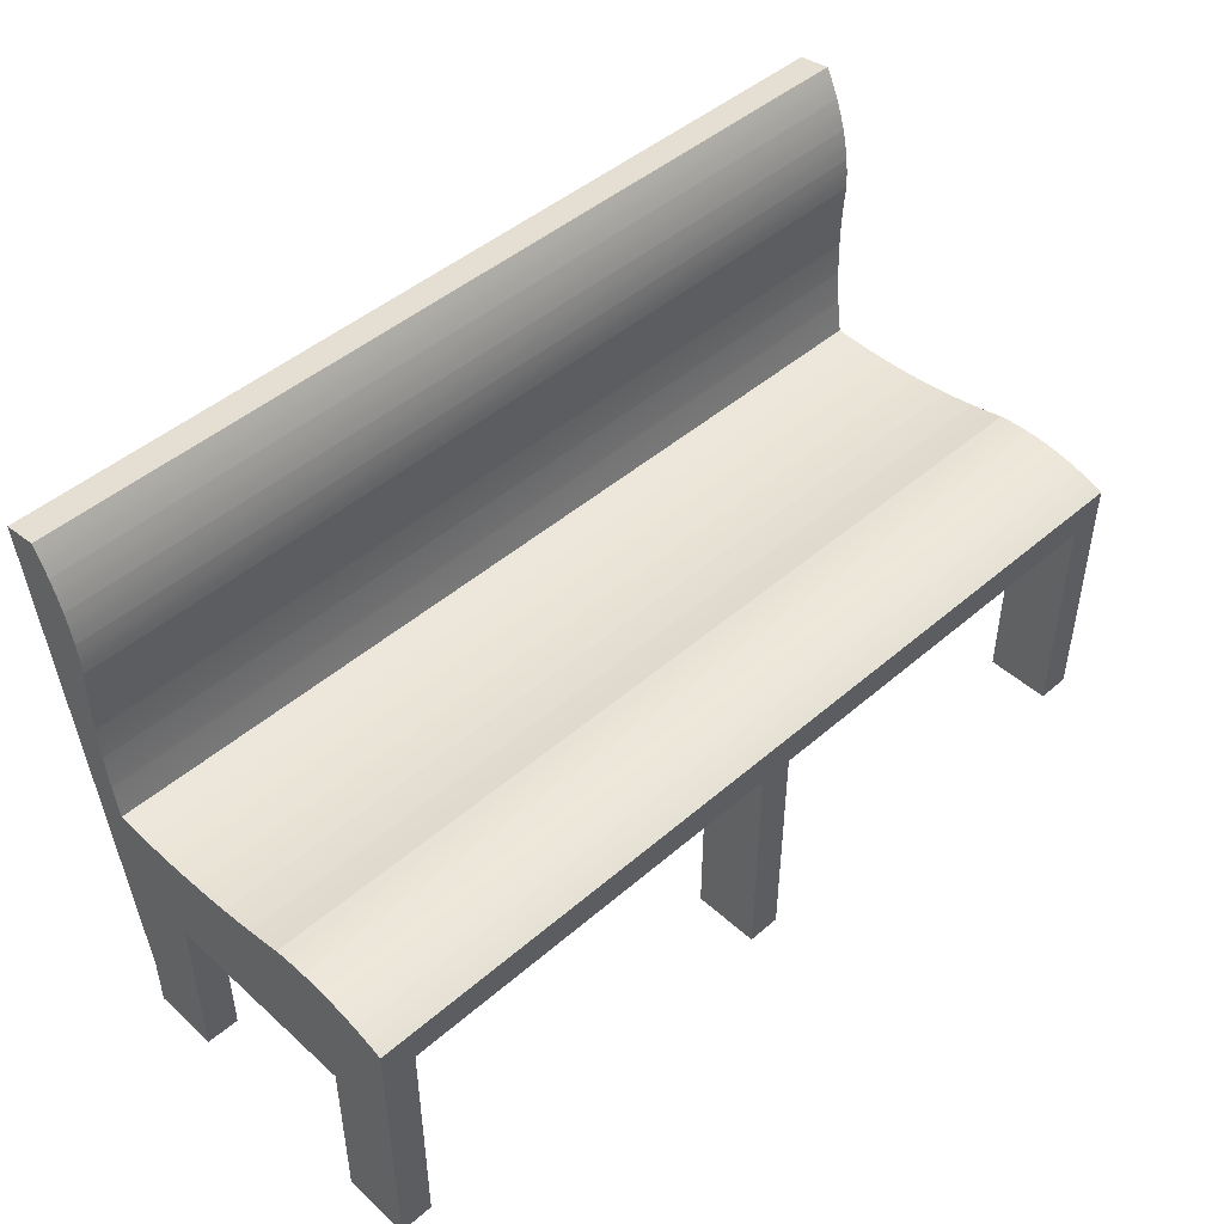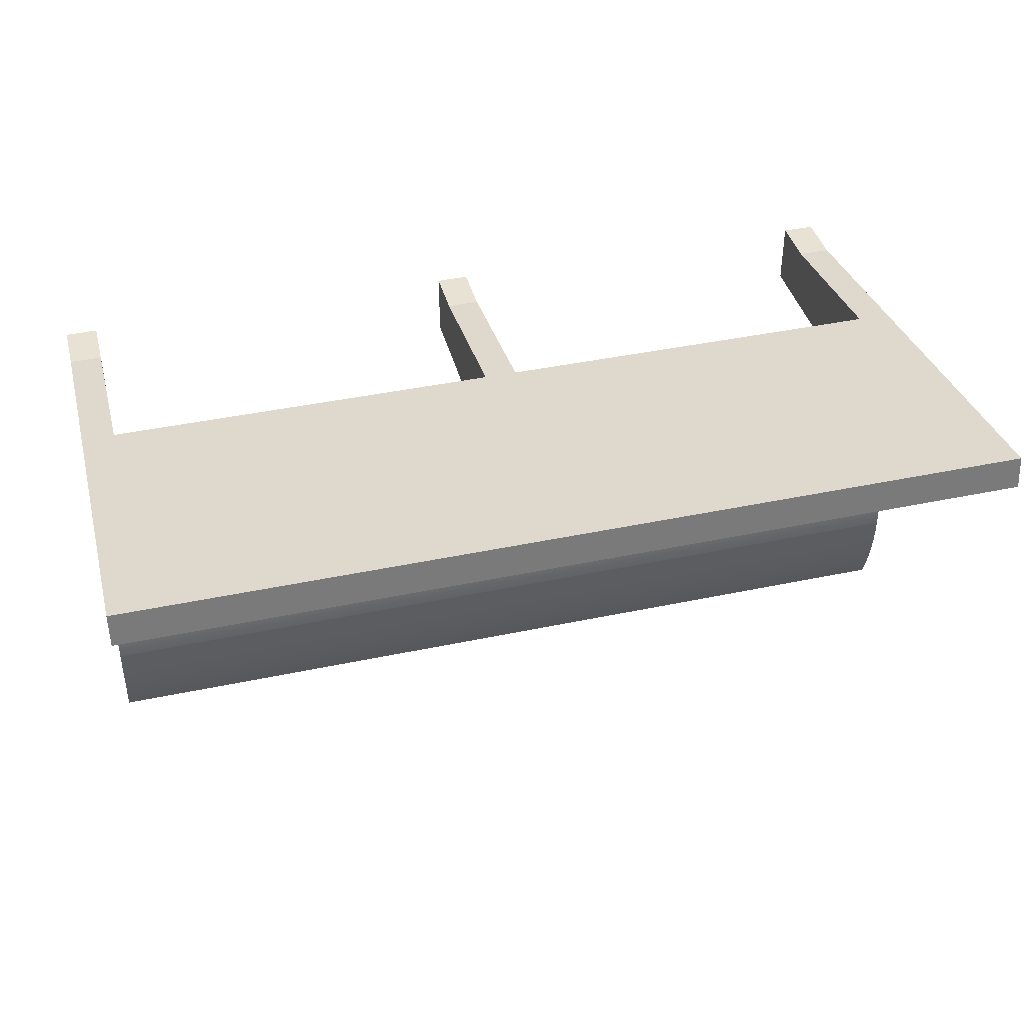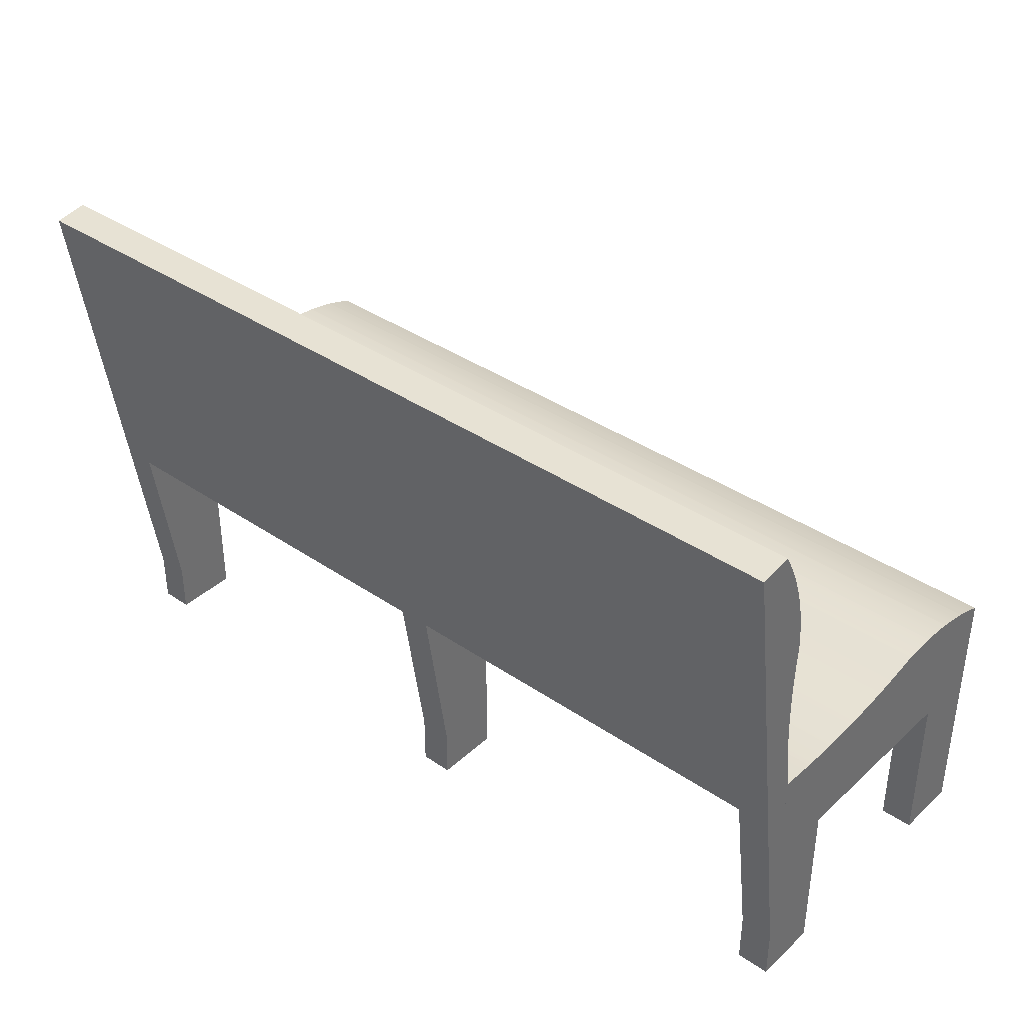
<metadata>
{"format":"obj","ext":"obj","renderer":"f3d","projection":"perspective","resolution":1024,"background":"white","views":[{"elev":46.7,"azim":135.6,"up":"+Y"},{"elev":40.9,"azim":165.5,"up":"+Z"},{"elev":37.8,"azim":41.0,"up":"+Y"}]}
</metadata>
<code>
v 0.3961 0.2644 0.1242
v 0.3961 0.2022 0.1445
v 0.3961 0.2601 0.1532
v 0.3961 0.02846 0.1186
v -0.3961 0.2601 0.1532
v -0.3961 0.2644 0.1242
v 0.3961 -0.1822 0.08707
v -0.3961 0.2022 0.1445
v -0.3961 0.2563 0.1196
v 0.3961 -0.02604 0.08707
v 0.3668 -0.1822 0.08707
v -0.3961 0.02846 0.1186
v 0.3961 0.2563 0.1196
v -0.3961 0.06595 0.09451
v 0.3961 -0.0243 0.08707
v 0.3668 -0.02604 0.1104
v -0.3961 0.248 0.1153
v 0.3961 0.06595 0.09451
v -0.3961 0.05063 0.09325
v -0.3961 0.08128 0.09535
v 0.3961 0.02014 0.08953
v 0.3668 -0.02604 0.08707
v 0.01464 -0.02604 0.1104
v -0.3961 -0.1822 0.08707
v 0.3961 0.248 0.1153
v -0.3961 0.112 0.09583
v 0.3961 0.05063 0.09325
v 0.3961 0.08128 0.09535
v -0.3961 0.03536 0.09159
v -0.3961 0.09664 0.0958
v 0.3961 0.03536 0.09159
v 0.3961 0.004981 0.08707
v 0.3668 -0.0243 0.08707
v 0.01464 -0.02604 0.08707
v -0.01464 -0.02604 0.1104
v -0.3668 -0.1822 0.08707
v -0.3961 -0.02604 0.08707
v -0.3961 0.2396 0.1114
v 0.3961 0.112 0.09583
v -0.3961 0.1274 0.09546
v 0.3961 0.09664 0.0958
v -0.3961 0.02014 0.08953
v -0.3961 0.004981 0.08707
v 0.01464 -0.0243 0.08707
v -0.3668 -0.02604 0.1104
v 0.01464 -0.1822 0.08707
v -0.3961 -0.0243 0.08707
v 0.3961 0.2396 0.1114
v 0.3961 0.1274 0.09546
v -0.01464 -0.0243 0.08707
v -0.3668 -0.02604 0.08707
v -0.01464 -0.1822 0.08707
v -0.01464 -0.02604 0.08707
v -0.3961 0.2309 0.1078
v -0.3961 0.1427 0.09469
v 0.3961 0.1427 0.09469
v -0.3668 -0.0243 0.08707
v 0.3961 0.2309 0.1078
v -0.3961 0.2221 0.1047
v -0.3961 0.158 0.09351
v 0.3961 0.158 0.09351
v 0.3961 0.2221 0.1047
v -0.3961 0.2132 0.1019
v 0.3961 0.1673 0.0939
v 0.3961 0.2132 0.1019
v -0.3961 0.2042 0.0995
v -0.3961 0.1673 0.0939
v 0.3961 0.2042 0.0995
v 0.3961 0.1766 0.0947
v 0.3961 0.1951 0.0975
v -0.3961 0.1951 0.0975
v -0.3961 0.1766 0.0947
v 0.3961 0.1859 0.0959
v -0.3961 0.1859 0.0959
v -0.3961 -0.2292 0.02851
v -0.3961 -0.0243 0.08707
v -0.3961 -0.2292 0.08707
v -0.3961 -0.08285 0.02851
v -0.3668 -0.2292 0.08707
v -0.3668 -0.2292 0.02851
v -0.3961 -0.0243 0.02851
v -0.3668 -0.0243 0.08707
v -0.3668 -0.08285 0.02851
v -0.3961 -0.08285 -0.1471
v -0.3961 -0.0243 -0.1471
v -0.3668 -0.0243 0.02851
v -0.3668 -0.08285 -0.1471
v -0.3961 -0.0243 -0.2057
v -0.3668 -0.2292 -0.1471
v -0.3668 -0.0243 -0.1471
v -0.3961 -0.2292 -0.1471
v -0.3668 -0.2292 -0.2057
v -0.3668 -0.0243 -0.2057
v -0.3961 -0.2292 -0.2057
v 0.01464 -0.0243 0.02851
v -0.01464 -0.0243 0.08707
v 0.01464 -0.0243 0.08707
v -0.01464 -0.0243 0.02851
v 0.01464 -0.2292 0.08707
v 0.01464 -0.08285 0.02851
v 0.01464 -0.0243 -0.1471
v -0.01464 -0.08285 0.02851
v -0.01464 -0.2292 0.08707
v 0.01464 -0.2292 0.02851
v 0.01464 -0.08285 -0.1471
v -0.01464 -0.0243 -0.1471
v -0.01464 -0.2292 0.02851
v -0.01464 -0.08285 -0.1471
v 0.01464 -0.0243 -0.2057
v 0.01464 -0.2292 -0.2057
v -0.01464 -0.0243 -0.2057
v 0.01464 -0.2292 -0.1471
v -0.01464 -0.2292 -0.2057
v -0.01464 -0.2292 -0.1471
v 0.3961 -0.0243 -0.1471
v 0.3668 -0.0243 0.02851
v 0.3961 -0.0243 0.02851
v 0.3668 -0.0243 -0.1471
v 0.3668 -0.0243 0.08707
v 0.3961 -0.08285 0.02851
v 0.3961 -0.08285 -0.1471
v 0.3961 -0.0243 -0.2057
v 0.3668 -0.08285 -0.1471
v 0.3961 -0.0243 0.08707
v 0.3668 -0.08285 0.02851
v 0.3668 -0.0243 -0.2057
v 0.3961 -0.2292 0.08707
v 0.3668 -0.2292 0.02851
v 0.3961 -0.2292 0.02851
v 0.3961 -0.2292 -0.2057
v 0.3961 -0.2292 -0.1471
v 0.3668 -0.2292 -0.2057
v 0.3668 -0.2292 0.08707
v 0.3668 -0.2292 -0.1471
v -0.3961 0.01806 -0.161
v 0.3961 0.01949 -0.1518
v -0.3961 0.01949 -0.1518
v 0.3961 0.01806 -0.161
v 0.3961 0.02052 -0.1425
v -0.3961 0.01962 -0.09591
v -0.3961 0.01622 -0.1701
v 0.3961 0.01962 -0.09591
v -0.3961 0.02052 -0.1425
v 0.3961 0.01622 -0.1701
v 0.3961 0.02115 -0.1332
v 0.3961 0.02061 -0.1052
v -0.3961 0.01619 -0.08094
v -0.3961 0.02061 -0.1052
v -0.3961 0.014 -0.1792
v 0.3961 0.01619 -0.08094
v -0.3961 0.02115 -0.1332
v 0.3961 0.014 -0.1792
v 0.3961 0.02138 -0.1238
v 0.3961 0.02119 -0.1145
v -0.3961 0.02119 -0.1145
v -0.3961 0.01315 -0.06588
v 0.3961 0.01315 -0.06588
v -0.3961 0.01137 -0.1882
v -0.3961 0.02138 -0.1238
v 0.3961 0.01137 -0.1882
v -0.3961 0.01052 -0.05075
v 0.3961 0.01052 -0.05075
v -0.3961 0.008368 -0.197
v 0.3961 0.008368 -0.197
v -0.3961 0.008286 -0.03555
v 0.3961 0.008286 -0.03555
v -0.3961 0.004981 -0.2057
v -0.3961 0.006455 -0.0203
v 0.3961 0.004981 -0.2057
v -0.3961 0.005028 -0.005003
v 0.3961 0.006455 -0.0203
v 0.3961 0.005028 -0.005003
v -0.3961 0.004005 0.01032
v 0.3961 0.003178 0.04103
v 0.3961 0.004005 0.01032
v -0.3961 0.003388 0.02567
v -0.3961 0.003178 0.04103
v 0.3961 0.003388 0.02567
v 0.3961 0.003372 0.05639
v -0.3961 0.003372 0.05639
v 0.3961 0.004981 0.08707
v 0.3961 0.003974 0.07174
v -0.3961 0.003974 0.07174
v -0.3961 0.004981 0.08707
g mesh1_mesh1-geometry
f 1 2 3
f 2 1 4
f 2 5 3
f 3 6 1
f 4 1 7
f 4 8 2
f 2 8 5
f 6 3 5
f 9 1 6
f 7 1 10
f 11 4 7
f 4 12 8
f 8 6 5
f 1 9 13
f 6 14 9
f 10 1 15
f 10 11 7
f 4 11 16
f 4 16 12
f 6 8 12
f 17 13 9
f 18 1 13
f 6 19 14
f 9 14 20
f 15 1 21
f 15 22 10
f 11 10 22
f 22 16 11
f 23 12 16
f 6 12 24
f 13 17 25
f 9 26 17
f 27 1 18
f 18 13 28
f 6 29 19
f 19 18 14
f 14 28 20
f 9 20 30
f 21 1 31
f 32 15 21
f 22 15 33
f 34 16 22
f 35 12 23
f 16 34 23
f 12 36 24
f 6 24 37
f 38 25 17
f 39 13 25
f 9 30 26
f 17 26 40
f 31 1 27
f 18 19 27
f 28 13 41
f 28 14 18
f 6 42 29
f 29 27 19
f 41 20 28
f 20 41 30
f 31 42 21
f 32 33 15
f 21 43 32
f 44 22 33
f 22 44 34
f 45 12 35
f 46 35 23
f 34 46 23
f 36 12 45
f 36 37 24
f 6 37 47
f 25 38 48
f 17 40 38
f 41 13 39
f 39 25 49
f 30 39 26
f 26 49 40
f 27 29 31
f 6 47 42
f 42 31 29
f 39 30 41
f 43 21 42
f 43 33 32
f 43 44 33
f 50 34 44
f 35 51 45
f 35 46 52
f 53 46 34
f 51 36 45
f 37 36 51
f 51 47 37
f 54 48 38
f 49 25 48
f 38 40 55
f 49 26 39
f 56 40 49
f 43 42 47
f 43 50 44
f 34 50 53
f 51 35 53
f 46 53 52
f 53 35 52
f 47 51 57
f 48 54 58
f 38 55 54
f 49 48 56
f 40 56 55
f 57 43 47
f 43 57 50
f 57 53 50
f 53 57 51
f 59 58 54
f 56 48 58
f 54 55 60
f 61 55 56
f 58 59 62
f 54 60 59
f 56 58 61
f 55 61 60
f 63 62 59
f 61 58 62
f 59 60 63
f 64 60 61
f 62 63 65
f 61 62 65
f 63 60 66
f 60 64 67
f 61 68 64
f 66 65 63
f 61 65 68
f 66 60 67
f 69 67 64
f 64 68 70
f 65 66 68
f 66 67 71
f 67 69 72
f 64 70 69
f 68 71 70
f 71 68 66
f 71 67 72
f 73 72 69
f 69 70 73
f 74 70 71
f 71 72 74
f 72 73 74
f 70 74 73
g mesh1_mesh1-geometry
f 3 2 1
f 4 1 2
f 3 5 2
f 1 6 3
f 7 1 4
f 2 8 4
f 5 8 2
f 5 3 6
f 6 1 9
f 10 1 7
f 7 4 11
f 8 12 4
f 5 6 8
f 13 9 1
f 9 14 6
f 15 1 10
f 7 11 10
f 16 11 4
f 12 16 4
f 12 8 6
f 9 13 17
f 13 1 18
f 14 19 6
f 20 14 9
f 21 1 15
f 10 22 15
f 22 10 11
f 11 16 22
f 16 12 23
f 24 12 6
f 25 17 13
f 17 26 9
f 18 1 27
f 28 13 18
f 19 29 6
f 14 18 19
f 20 28 14
f 30 20 9
f 31 1 21
f 21 15 32
f 33 15 22
f 22 16 34
f 23 12 35
f 23 34 16
f 24 36 12
f 37 24 6
f 17 25 38
f 25 13 39
f 26 30 9
f 40 26 17
f 27 1 31
f 27 19 18
f 41 13 28
f 18 14 28
f 29 42 6
f 19 27 29
f 28 20 41
f 30 41 20
f 21 42 31
f 15 33 32
f 32 43 21
f 33 22 44
f 34 44 22
f 35 12 45
f 23 35 46
f 23 46 34
f 45 12 36
f 24 37 36
f 47 37 6
f 48 38 25
f 38 40 17
f 39 13 41
f 49 25 39
f 26 39 30
f 40 49 26
f 31 29 27
f 42 47 6
f 29 31 42
f 41 30 39
f 42 21 43
f 32 33 43
f 33 44 43
f 44 34 50
f 45 51 35
f 52 46 35
f 34 46 53
f 45 36 51
f 51 36 37
f 37 47 51
f 38 48 54
f 48 25 49
f 55 40 38
f 39 26 49
f 49 40 56
f 47 42 43
f 44 50 43
f 53 50 34
f 53 35 51
f 52 53 46
f 52 35 53
f 57 51 47
f 58 54 48
f 54 55 38
f 56 48 49
f 55 56 40
f 47 43 57
f 50 57 43
f 50 53 57
f 51 57 53
f 54 58 59
f 58 48 56
f 60 55 54
f 56 55 61
f 62 59 58
f 59 60 54
f 61 58 56
f 60 61 55
f 59 62 63
f 62 58 61
f 63 60 59
f 61 60 64
f 65 63 62
f 65 62 61
f 66 60 63
f 67 64 60
f 64 68 61
f 63 65 66
f 68 65 61
f 67 60 66
f 64 67 69
f 70 68 64
f 68 66 65
f 71 67 66
f 72 69 67
f 69 70 64
f 70 71 68
f 66 68 71
f 72 67 71
f 69 72 73
f 73 70 69
f 71 70 74
f 74 72 71
f 74 73 72
f 73 74 70
g mesh2_mesh2-geometry
f 75 76 77
f 76 75 78
f 76 79 77
f 77 80 75
f 80 78 75
f 76 78 81
f 79 76 82
f 80 77 79
f 78 80 83
f 84 81 78
f 82 81 76
f 76 81 82
f 82 80 79
f 80 82 83
f 83 84 78
f 81 84 85
f 81 82 86
f 86 82 81
f 83 82 86
f 84 83 87
f 85 87 84
f 84 87 85
f 84 88 85
f 81 86 85
f 85 86 81
f 86 87 83
f 89 84 87
f 87 85 90
f 90 85 87
f 91 88 84
f 90 88 85
f 85 88 90
f 85 86 90
f 90 86 85
f 87 86 90
f 84 89 91
f 87 92 89
f 93 87 90
f 88 91 94
f 88 90 93
f 93 90 88
f 92 87 93
f 92 88 94
f 88 92 93
g mesh2_mesh2-geometry
f 77 76 75
f 78 75 76
f 77 79 76
f 75 80 77
f 75 78 80
f 81 78 76
f 82 76 79
f 79 77 80
f 83 80 78
f 78 81 84
f 79 80 82
f 83 82 80
f 78 84 83
f 85 84 81
f 86 82 83
f 87 83 84
f 85 88 84
f 83 87 86
f 87 84 89
f 84 88 91
f 90 86 87
f 91 89 84
f 89 92 87
f 90 87 93
f 94 91 88
f 94 89 91
f 91 89 94
f 93 87 92
f 89 94 92
f 92 94 89
f 94 88 92
f 93 92 88
g mesh3_mesh3-geometry
f 95 96 97
f 96 95 98
f 97 96 95
f 98 95 96
f 99 96 97
f 100 97 95
f 98 95 101
f 101 95 98
f 96 102 98
f 96 99 103
f 97 104 99
f 104 97 100
f 95 105 100
f 105 95 101
f 98 101 106
f 106 101 98
f 96 107 102
f 108 98 102
f 104 103 99
f 107 96 103
f 102 104 100
f 105 102 100
f 105 106 101
f 101 106 105
f 109 105 101
f 109 106 101
f 101 106 109
f 98 108 106
f 104 102 107
f 102 105 108
f 103 104 107
f 106 105 108
f 108 105 106
f 110 105 109
f 106 109 111
f 111 109 106
f 108 111 106
f 112 108 105
f 105 110 112
f 111 110 109
f 108 113 111
f 108 112 114
f 110 111 113
f 113 108 114
g mesh3_mesh3-geometry
f 97 96 99
f 95 97 100
f 98 102 96
f 103 99 96
f 99 104 97
f 100 97 104
f 100 105 95
f 101 95 105
f 102 107 96
f 102 98 108
f 99 103 104
f 103 96 107
f 100 104 102
f 100 102 105
f 101 105 109
f 106 108 98
f 107 102 104
f 108 105 102
f 107 104 103
f 109 105 110
f 106 111 108
f 105 108 112
f 112 110 105
f 109 110 111
f 111 113 108
f 114 112 108
f 112 113 110
f 113 111 110
f 114 108 113
f 113 112 114
g mesh3_mesh3-geometry
f 110 113 112
f 114 112 113
g mesh4_mesh4-geometry
f 115 116 117
f 116 115 118
f 117 116 115
f 118 115 116
f 119 117 116
f 116 117 119
f 120 116 117
f 117 116 120
f 121 117 115
f 121 118 115
f 115 118 121
f 122 118 115
f 115 118 122
f 116 123 118
f 117 119 124
f 124 119 117
f 116 119 125
f 116 120 125
f 125 120 116
f 117 121 120
f 117 120 124
f 122 121 115
f 118 121 123
f 123 121 118
f 118 122 126
f 126 122 118
f 123 116 125
f 123 126 118
f 124 127 119
f 125 119 128
f 120 125 129
f 121 125 120
f 120 129 124
f 130 121 122
f 125 121 123
f 131 123 121
f 126 130 122
f 123 132 126
f 133 119 127
f 127 124 129
f 133 128 119
f 128 129 125
f 121 130 131
f 123 131 134
f 130 126 132
f 132 123 134
f 133 127 128
f 129 128 127
g mesh4_mesh4-geometry
f 115 117 121
f 118 123 116
f 125 119 116
f 120 121 117
f 124 120 117
f 115 121 122
f 125 116 123
f 118 126 123
f 119 127 124
f 128 119 125
f 129 125 120
f 120 125 121
f 124 129 120
f 122 121 130
f 123 121 125
f 121 123 131
f 122 130 126
f 126 132 123
f 127 119 133
f 129 124 127
f 119 128 133
f 125 129 128
f 131 130 121
f 134 131 123
f 132 126 130
f 134 123 132
f 128 127 133
f 127 128 129
f 131 132 130
f 130 132 131
f 132 131 134
f 134 131 132
g mesh5_mesh5-geometry
l 106 101
l 106 98
l 101 95
l 98 96
l 95 97
l 96 97
g mesh6_mesh6-geometry
l 85 88
l 90 85
l 93 88
l 93 90
g mesh7_mesh7-geometry
l 118 115
l 118 116
l 126 118
l 117 115
l 115 122
l 117 116
l 116 119
l 117 124
l 124 119
g mesh8_mesh8-geometry
f 135 136 137
f 136 135 138
f 139 137 136
f 140 135 137
f 141 138 135
f 138 142 136
f 137 139 143
f 136 142 139
f 140 141 135
f 140 137 143
f 138 141 144
f 144 142 138
f 145 143 139
f 139 142 146
f 147 141 140
f 140 143 148
f 149 144 141
f 144 150 142
f 143 145 151
f 139 146 145
f 142 148 146
f 147 149 141
f 140 150 147
f 148 143 151
f 148 142 140
f 144 149 152
f 152 150 144
f 150 140 142
f 153 151 145
f 145 146 154
f 155 146 148
f 156 149 147
f 157 147 150
f 148 151 155
f 158 152 149
f 152 157 150
f 151 153 159
f 145 154 153
f 146 155 154
f 156 158 149
f 147 157 156
f 155 151 159
f 152 158 160
f 160 157 152
f 154 159 153
f 159 154 155
f 161 158 156
f 162 156 157
f 163 160 158
f 160 162 157
f 161 163 158
f 156 162 161
f 160 163 164
f 164 162 160
f 165 163 161
f 166 161 162
f 167 164 163
f 164 166 162
f 168 163 165
f 161 166 165
f 164 167 169
f 170 167 163
f 164 171 166
f 170 163 168
f 165 171 168
f 171 165 166
f 167 122 169
f 169 172 164
f 173 167 170
f 164 172 171
f 168 172 170
f 172 168 171
f 122 167 88
f 174 169 122
f 169 175 172
f 176 167 173
f 170 175 173
f 175 170 172
f 167 177 88
f 88 115 122
f 169 174 178
f 122 179 174
f 169 178 175
f 177 167 176
f 173 178 176
f 178 173 175
f 180 88 177
f 85 115 88
f 115 181 122
f 174 176 178
f 122 182 179
f 179 177 174
f 176 174 177
f 183 88 180
f 177 179 180
f 85 117 115
f 184 85 88
f 117 181 115
f 122 181 182
f 182 180 179
f 184 88 183
f 180 182 183
f 81 117 85
f 184 81 85
f 181 117 124
f 181 183 182
f 183 181 184
f 81 124 117
f 81 184 76
f 124 184 181
f 124 81 76
f 184 124 76
g mesh8_mesh8-geometry
f 137 136 135
f 138 135 136
f 136 137 139
f 137 135 140
f 135 138 141
f 136 142 138
f 143 139 137
f 139 142 136
f 135 141 140
f 143 137 140
f 144 141 138
f 138 142 144
f 139 143 145
f 146 142 139
f 140 141 147
f 148 143 140
f 141 144 149
f 142 150 144
f 151 145 143
f 145 146 139
f 146 148 142
f 141 149 147
f 147 150 140
f 151 143 148
f 140 142 148
f 152 149 144
f 144 150 152
f 142 140 150
f 145 151 153
f 154 146 145
f 148 146 155
f 147 149 156
f 150 147 157
f 155 151 148
f 149 152 158
f 150 157 152
f 159 153 151
f 153 154 145
f 154 155 146
f 149 158 156
f 156 157 147
f 159 151 155
f 160 158 152
f 152 157 160
f 153 159 154
f 155 154 159
f 156 158 161
f 157 156 162
f 158 160 163
f 157 162 160
f 158 163 161
f 161 162 156
f 164 163 160
f 160 162 164
f 161 163 165
f 162 161 166
f 163 164 167
f 162 166 164
f 165 163 168
f 165 166 161
f 169 167 164
f 163 167 170
f 166 171 164
f 168 163 170
f 168 171 165
f 166 165 171
f 169 122 167
f 164 172 169
f 170 167 173
f 171 172 164
f 170 172 168
f 171 168 172
f 88 167 122
f 122 169 174
f 172 175 169
f 173 167 176
f 173 175 170
f 172 170 175
f 88 177 167
f 122 115 88
f 178 174 169
f 174 179 122
f 175 178 169
f 176 167 177
f 176 178 173
f 175 173 178
f 177 88 180
f 88 115 85
f 122 181 115
f 178 176 174
f 179 182 122
f 174 177 179
f 177 174 176
f 180 88 183
f 180 179 177
f 115 117 85
f 88 85 184
f 115 181 117
f 182 181 122
f 179 180 182
f 183 88 184
f 183 182 180
f 85 117 81
f 85 81 184
f 124 117 181
f 182 183 181
f 184 181 183
f 117 124 81
f 76 184 81
f 181 184 124
f 76 81 124
f 76 124 184

</code>
